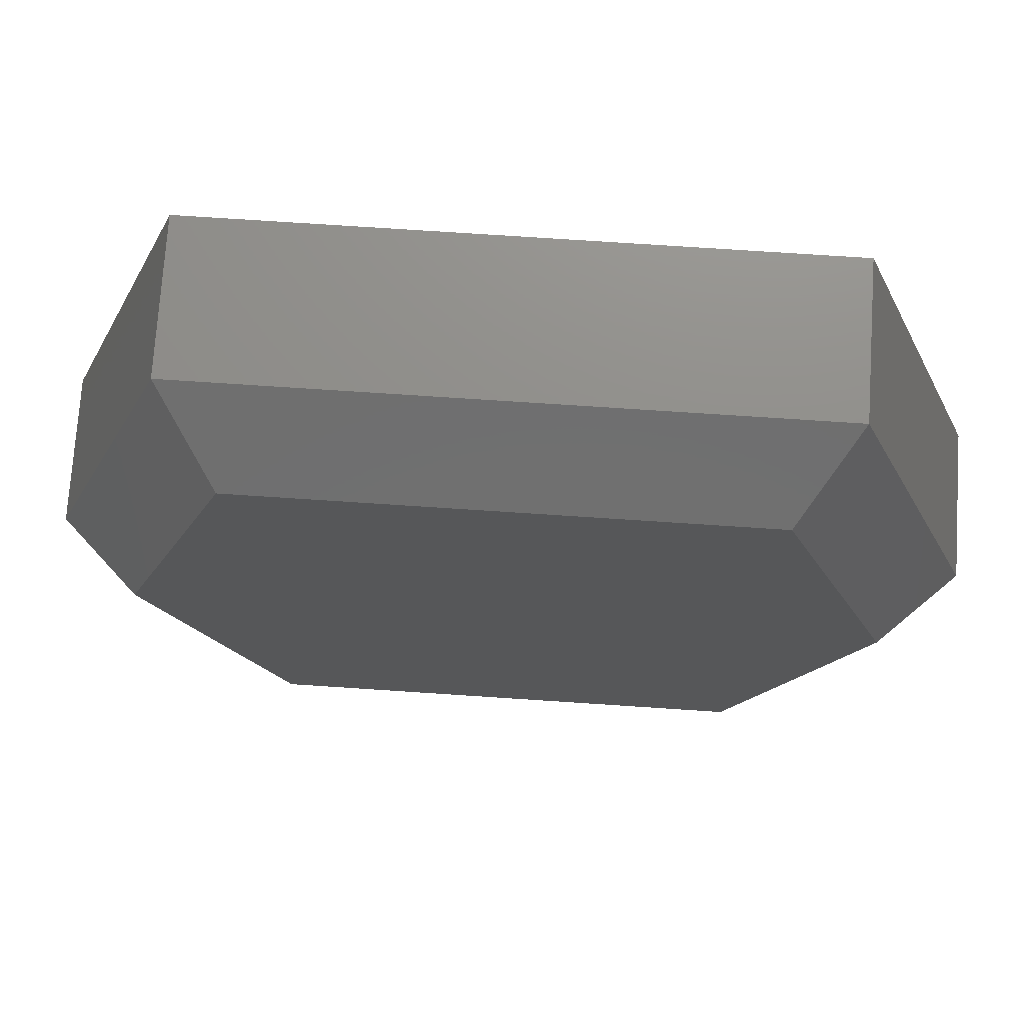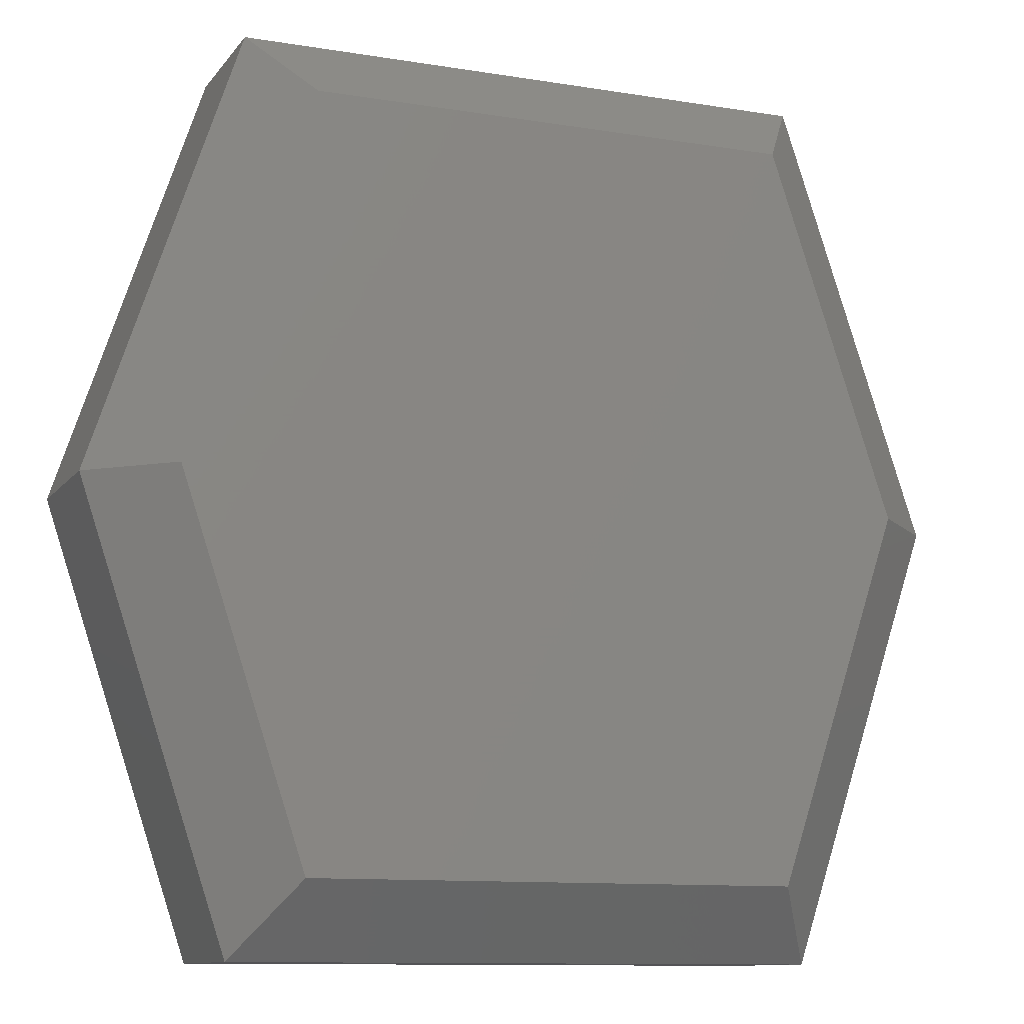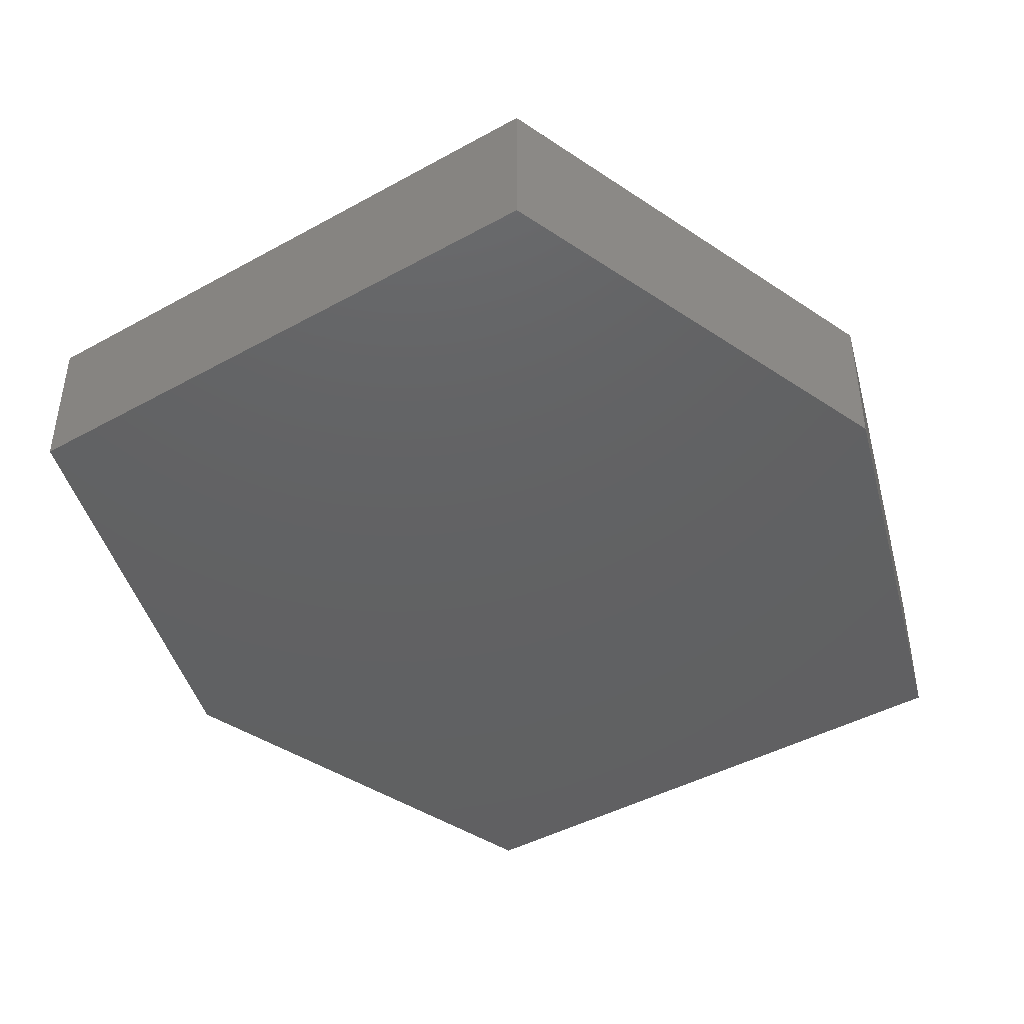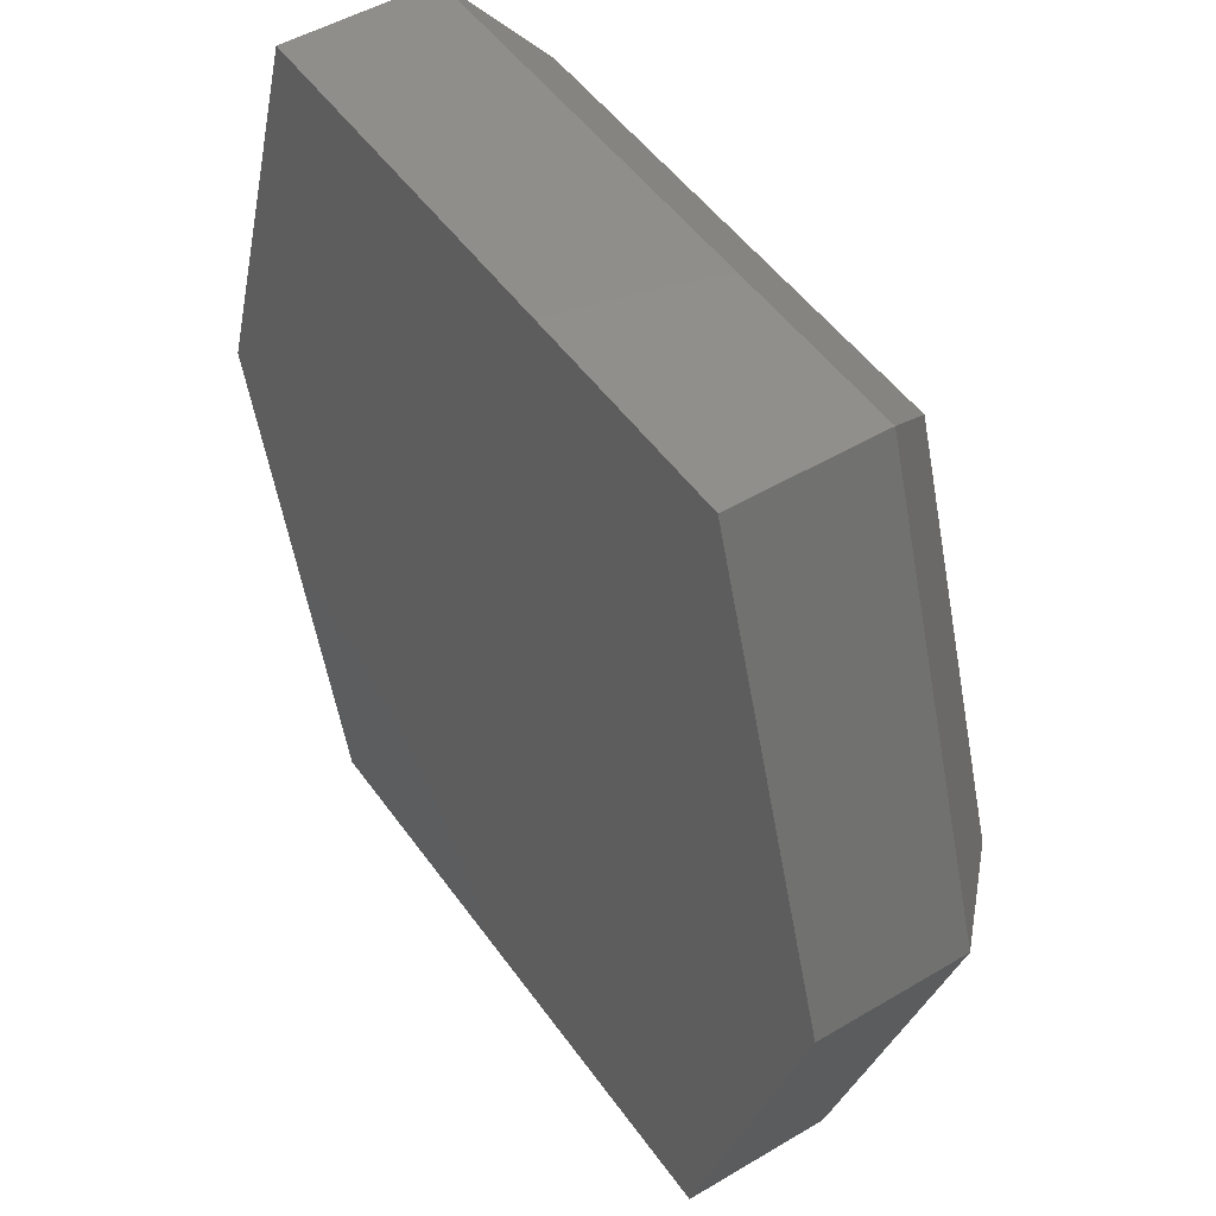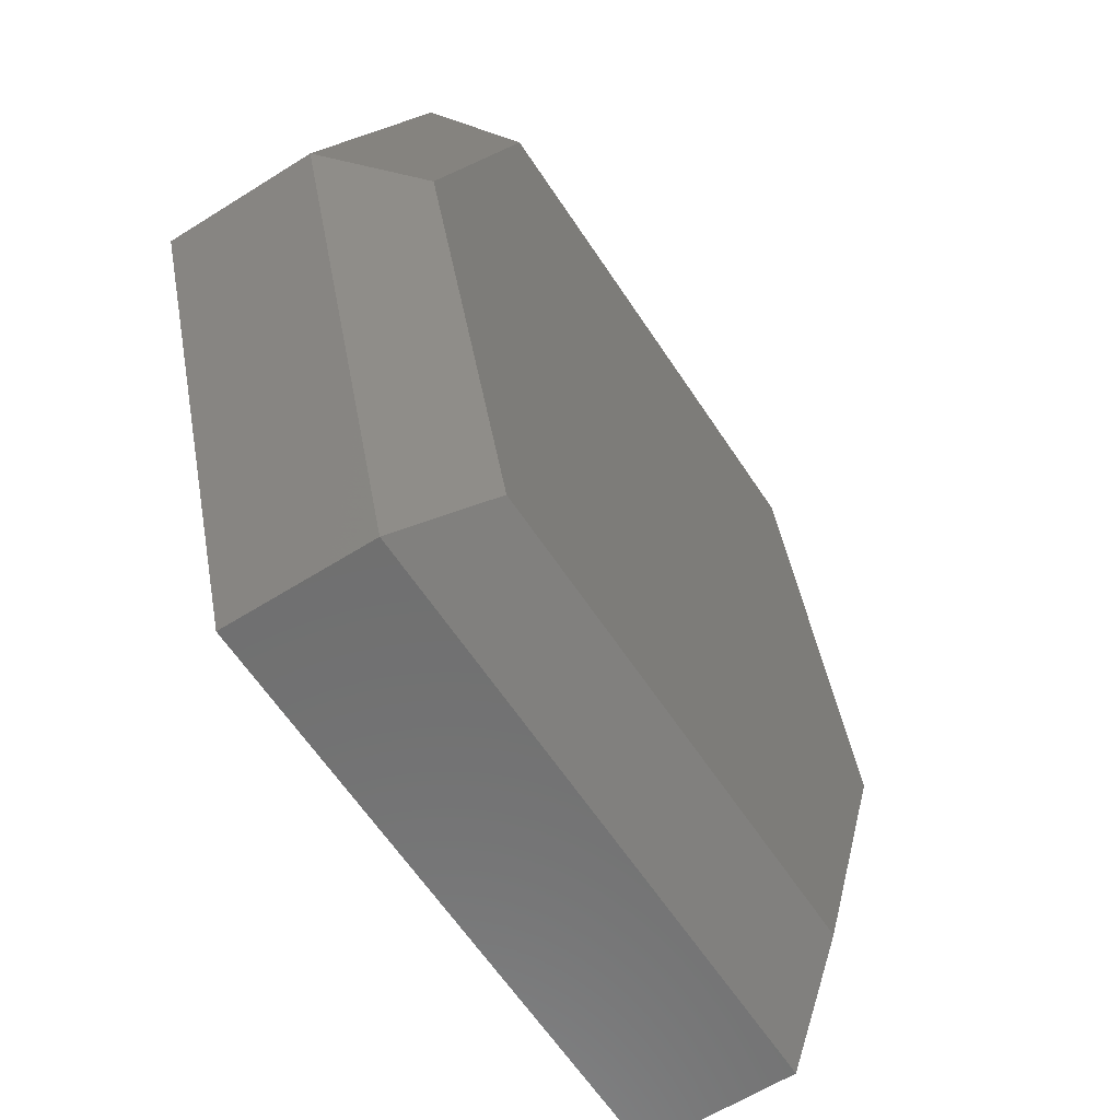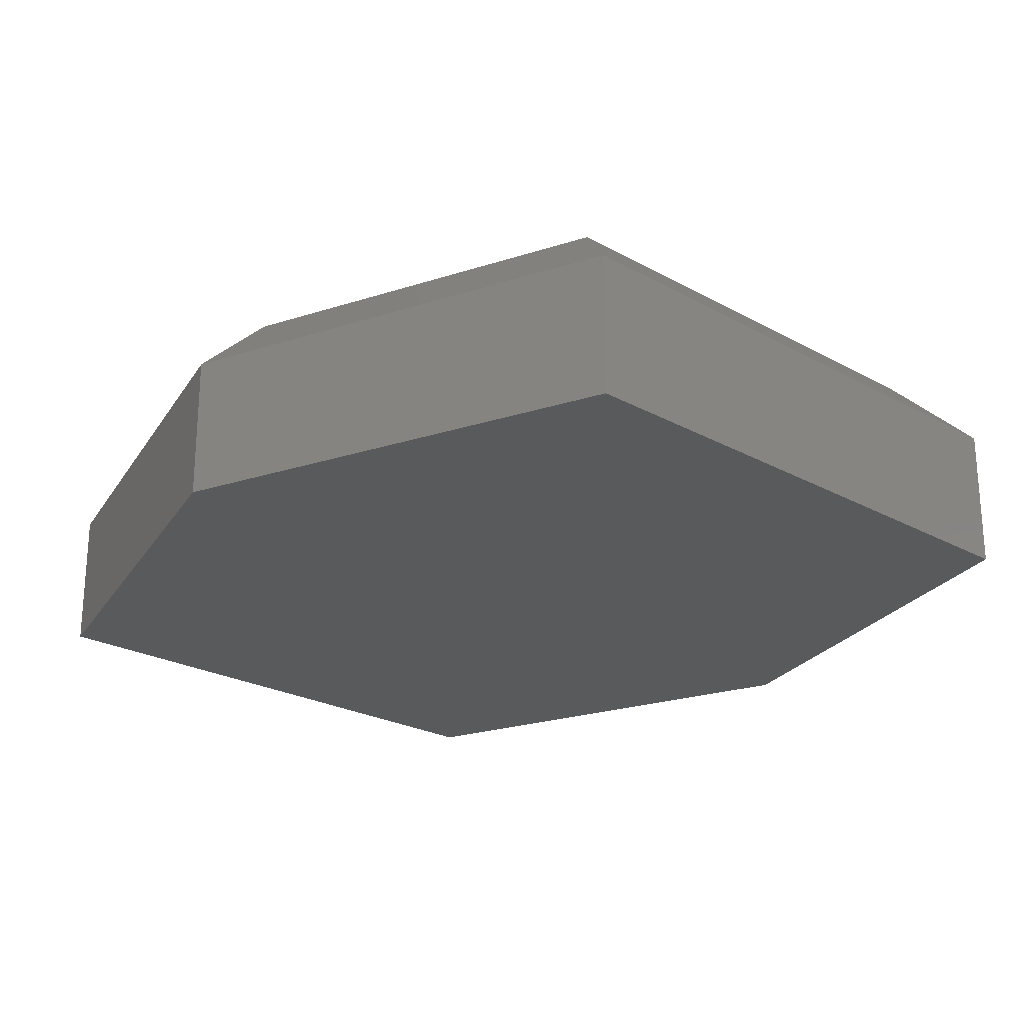
<metadata>
{"format":"stl","ext":"stl","renderer":"f3d","projection":"perspective","resolution":1024,"background":"white","views":[{"elev":73.5,"azim":3.8,"up":"+Y"},{"elev":-11.0,"azim":-22.0,"up":"+Y"},{"elev":-43.4,"azim":-146.8,"up":"+Z"},{"elev":48.7,"azim":-123.6,"up":"+Y"},{"elev":-60.7,"azim":-57.1,"up":"+Y"},{"elev":-23.5,"azim":-43.0,"up":"+Z"}]}
</metadata>
<code>
# stl→obj: 36 verts, 64 faces
v 0.5977 0.7026 0.01239
v 0.6001 0.6994 0.01562
v 0.5846 0.6631 0.01239
v 0.588 0.6631 0.01562
v 0.5977 0.6235 0.01239
v 0.6496 0.6235 0.01239
v 0.5977 0.6235 0.007812
v 0.6496 0.6235 0.007812
v 0.6001 0.6268 0.01562
v 0.6473 0.6268 0.01562
v 0.6628 0.6631 0.01239
v 0.6594 0.6631 0.01562
v 0.6473 0.6994 0.01562
v 0.5846 0.6631 0.007812
v 0.5977 0.7026 0.007812
v 0.6545 0.7026 0.007812
v 0.6652 0.6703 0.007812
v 0.6496 0.7026 0.01239
v 0.6496 0.7026 0.02344
v 0.5977 0.7026 0.02344
v 0.6628 0.6631 0.02344
v 0.5846 0.6631 0.02344
v 0.6496 0.6235 0.02344
v 0.5977 0.6235 0.02344
v 0.5921 0.7104 0.01562
v 0.5921 0.7104 0
v 0.5763 0.6631 0.01562
v 0.5763 0.6631 0
v 0.6553 0.7104 0.01562
v 0.6553 0.7104 0
v 0.6711 0.6631 0.01562
v 0.6711 0.6631 0
v 0.6553 0.6157 0.01562
v 0.6553 0.6157 0
v 0.5921 0.6157 0.01562
v 0.5921 0.6157 0
f 1 2 3
f 3 2 4
f 5 6 7
f 7 6 8
f 5 9 6
f 6 9 10
f 6 10 11
f 11 10 12
f 13 12 2
f 2 12 4
f 12 10 4
f 4 10 9
f 3 4 5
f 5 4 9
f 3 5 14
f 14 5 7
f 7 15 14
f 15 7 16
f 16 7 8
f 16 8 17
f 6 11 8
f 8 11 17
f 16 13 18
f 17 11 12
f 17 12 13
f 17 13 16
f 18 13 1
f 1 13 2
f 18 1 16
f 16 1 15
f 1 3 15
f 15 3 14
f 19 20 21
f 21 20 22
f 21 22 23
f 23 22 24
f 25 26 27
f 27 26 28
f 29 30 25
f 25 30 26
f 31 32 29
f 29 32 30
f 33 34 31
f 31 34 32
f 35 36 33
f 33 36 34
f 27 28 35
f 35 28 36
f 29 25 19
f 19 25 20
f 31 29 21
f 21 29 19
f 33 31 23
f 23 31 21
f 35 33 24
f 24 33 23
f 27 35 22
f 22 35 24
f 25 27 20
f 20 27 22
f 30 32 26
f 26 32 28
f 32 34 28
f 28 34 36

</code>
